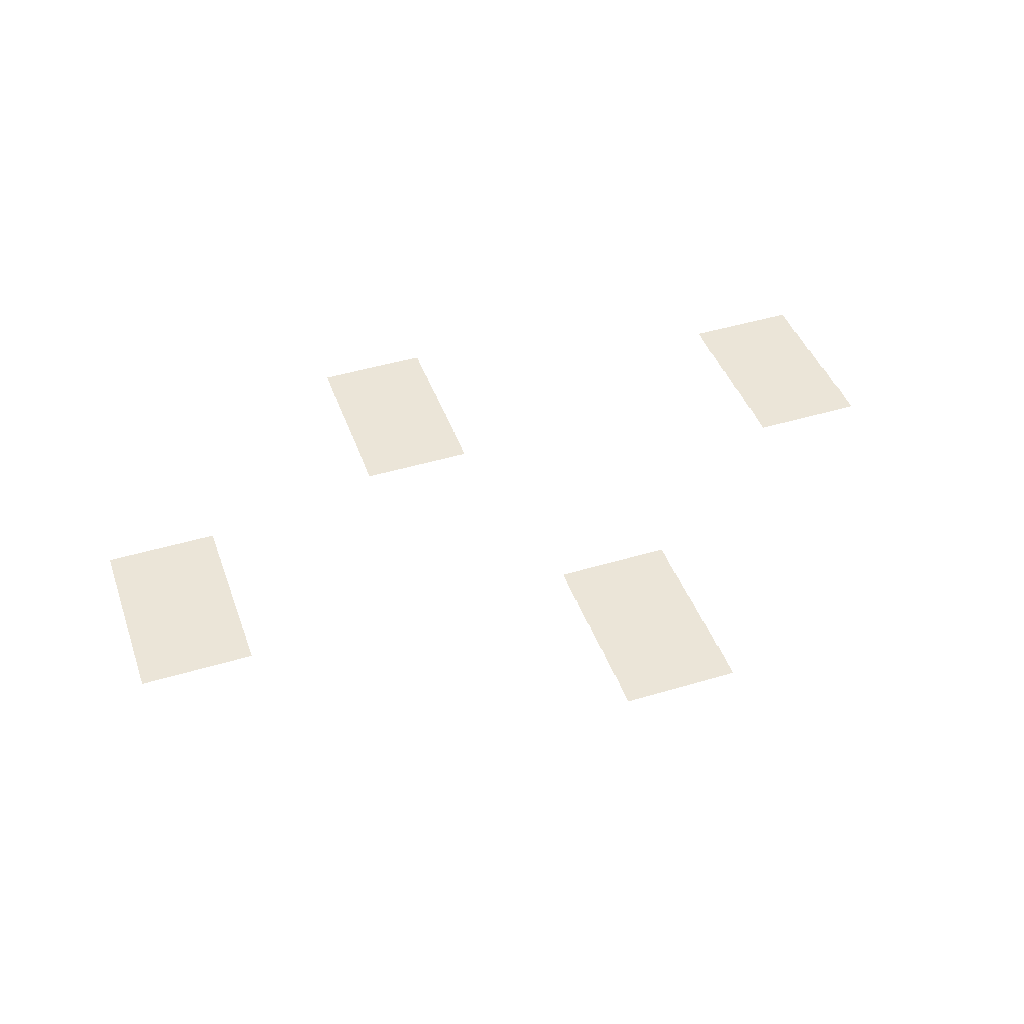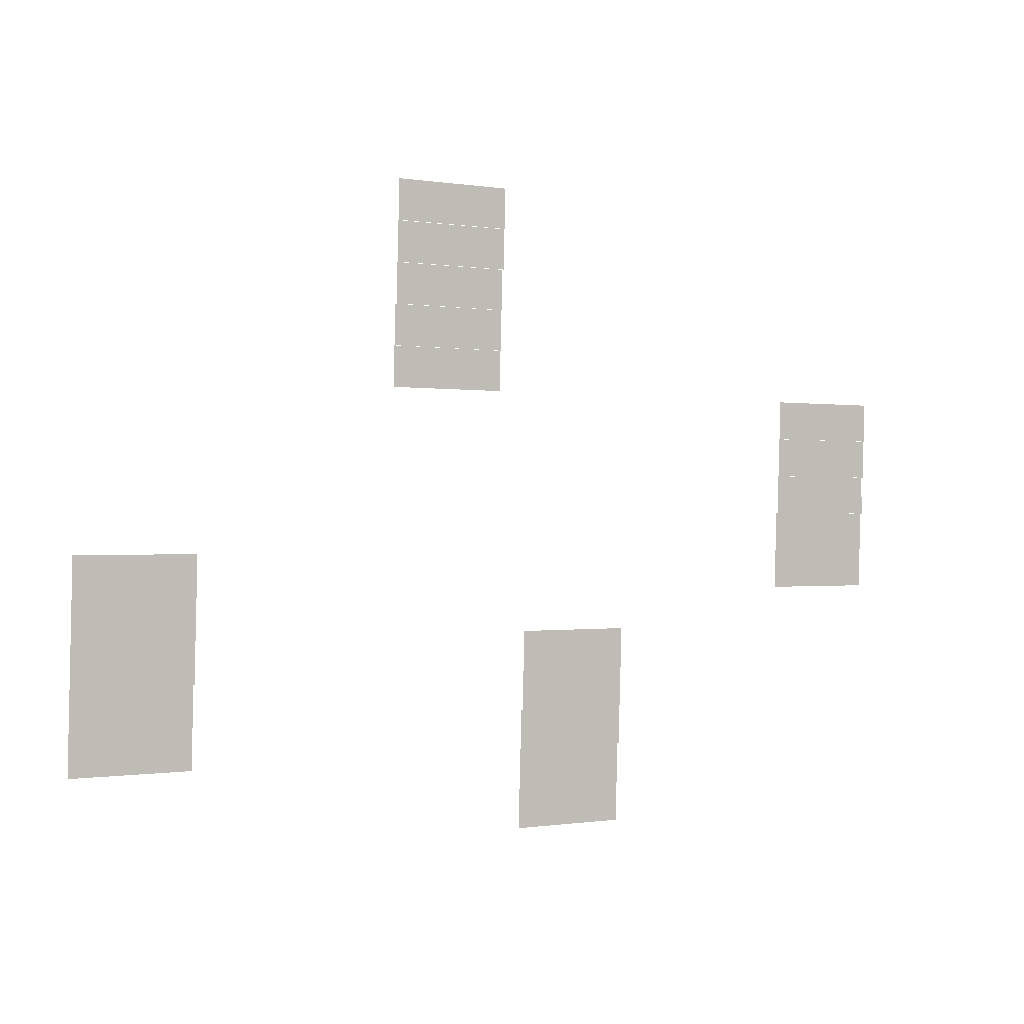
<metadata>
{"format":"obj","ext":"obj","renderer":"f3d","projection":"perspective","resolution":1024,"background":"white","views":[{"elev":45.9,"azim":161.1,"up":"+Z"},{"elev":-0.4,"azim":-32.3,"up":"+Y"}]}
</metadata>
<code>
v -8 -5.44 -0.34
v -8.32 -5.44 -0.34
v -8.32 -5.12 -0.34
v -8 -5.12 -0.34
v -8.32 -5.44 -0.34
v -8.64 -5.44 -0.34
v -8.64 -5.12 -0.34
v -8.32 -5.12 -0.34
v -8.64 -5.44 -0.34
v -8.96 -5.44 -0.34
v -8.96 -5.12 -0.34
v -8.64 -5.12 -0.34
v -8 -5.76 -0.36
v -8.32 -5.76 -0.36
v -8.32 -5.44 -0.36
v -8 -5.44 -0.36
v -8.32 -5.76 -0.36
v -8.64 -5.76 -0.36
v -8.64 -5.44 -0.36
v -8.32 -5.44 -0.36
v -8.64 -5.76 -0.36
v -8.96 -5.76 -0.36
v -8.96 -5.44 -0.36
v -8.64 -5.44 -0.36
v -8 -6.08 -0.38
v -8.32 -6.08 -0.38
v -8.32 -5.76 -0.38
v -8 -5.76 -0.38
v -8.32 -6.08 -0.38
v -8.64 -6.08 -0.38
v -8.64 -5.76 -0.38
v -8.32 -5.76 -0.38
v -8.64 -6.08 -0.38
v -8.96 -6.08 -0.38
v -8.96 -5.76 -0.38
v -8.64 -5.76 -0.38
v -8 -6.4 -0.4
v -8.32 -6.4 -0.4
v -8.32 -6.08 -0.4
v -8 -6.08 -0.4
v -8.32 -6.4 -0.4
v -8.64 -6.4 -0.4
v -8.64 -6.08 -0.4
v -8.32 -6.08 -0.4
v -8.64 -6.4 -0.4
v -8.96 -6.4 -0.4
v -8.96 -6.08 -0.4
v -8.64 -6.08 -0.4
v -8 -6.72 -0.42
v -8.32 -6.72 -0.42
v -8.32 -6.4 -0.42
v -8 -6.4 -0.42
v -8.32 -6.72 -0.42
v -8.64 -6.72 -0.42
v -8.64 -6.4 -0.42
v -8.32 -6.4 -0.42
v -8.64 -6.72 -0.42
v -8.96 -6.72 -0.42
v -8.96 -6.4 -0.42
v -8.64 -6.4 -0.42
v -4.16 -7.04 -0.44
v -4.48 -7.04 -0.44
v -4.48 -6.72 -0.44
v -4.16 -6.72 -0.44
v -4.48 -7.04 -0.44
v -4.8 -7.04 -0.44
v -4.8 -6.72 -0.44
v -4.48 -6.72 -0.44
v -4.8 -7.04 -0.44
v -5.12 -7.04 -0.44
v -5.12 -6.72 -0.44
v -4.8 -6.72 -0.44
v -4.16 -7.36 -0.46
v -4.48 -7.36 -0.46
v -4.48 -7.04 -0.46
v -4.16 -7.04 -0.46
v -4.48 -7.36 -0.46
v -4.8 -7.36 -0.46
v -4.8 -7.04 -0.46
v -4.48 -7.04 -0.46
v -4.8 -7.36 -0.46
v -5.12 -7.36 -0.46
v -5.12 -7.04 -0.46
v -4.8 -7.04 -0.46
v -4.16 -7.68 -0.48
v -4.48 -7.68 -0.48
v -4.48 -7.36 -0.48
v -4.16 -7.36 -0.48
v -4.48 -7.68 -0.48
v -4.8 -7.68 -0.48
v -4.8 -7.36 -0.48
v -4.48 -7.36 -0.48
v -4.8 -7.68 -0.48
v -5.12 -7.68 -0.48
v -5.12 -7.36 -0.48
v -4.8 -7.36 -0.48
v -4.16 -8 -0.5
v -4.48 -8 -0.5
v -4.48 -7.68 -0.5
v -4.16 -7.68 -0.5
v -4.48 -8 -0.5
v -4.8 -8 -0.5
v -4.8 -7.68 -0.5
v -4.48 -7.68 -0.5
v -4.8 -8 -0.5
v -5.12 -8 -0.5
v -5.12 -7.68 -0.5
v -4.8 -7.68 -0.5
v -4.16 -8.32 -0.52
v -4.48 -8.32 -0.52
v -4.48 -8 -0.52
v -4.16 -8 -0.52
v -4.48 -8.32 -0.52
v -4.8 -8.32 -0.52
v -4.8 -8 -0.52
v -4.48 -8 -0.52
v -4.8 -8.32 -0.52
v -5.12 -8.32 -0.52
v -5.12 -8 -0.52
v -4.8 -8 -0.52
v -10.56 -8.32 -0.52
v -10.88 -8.32 -0.52
v -10.88 -8 -0.52
v -10.56 -8 -0.52
v -10.88 -8.32 -0.52
v -11.2 -8.32 -0.52
v -11.2 -8 -0.52
v -10.88 -8 -0.52
v -11.2 -8.32 -0.52
v -11.52 -8.32 -0.52
v -11.52 -8 -0.52
v -11.2 -8 -0.52
v -10.56 -8.64 -0.54
v -10.88 -8.64 -0.54
v -10.88 -8.32 -0.54
v -10.56 -8.32 -0.54
v -10.88 -8.64 -0.54
v -11.2 -8.64 -0.54
v -11.2 -8.32 -0.54
v -10.88 -8.32 -0.54
v -11.2 -8.64 -0.54
v -11.52 -8.64 -0.54
v -11.52 -8.32 -0.54
v -11.2 -8.32 -0.54
v -6.72 -8.96 -0.56
v -7.04 -8.96 -0.56
v -7.04 -8.64 -0.56
v -6.72 -8.64 -0.56
v -7.04 -8.96 -0.56
v -7.36 -8.96 -0.56
v -7.36 -8.64 -0.56
v -7.04 -8.64 -0.56
v -7.36 -8.96 -0.56
v -7.68 -8.96 -0.56
v -7.68 -8.64 -0.56
v -7.36 -8.64 -0.56
v -10.56 -8.96 -0.56
v -10.88 -8.96 -0.56
v -10.88 -8.64 -0.56
v -10.56 -8.64 -0.56
v -10.88 -8.96 -0.56
v -11.2 -8.96 -0.56
v -11.2 -8.64 -0.56
v -10.88 -8.64 -0.56
v -11.2 -8.96 -0.56
v -11.52 -8.96 -0.56
v -11.52 -8.64 -0.56
v -11.2 -8.64 -0.56
v -6.72 -9.28 -0.58
v -7.04 -9.28 -0.58
v -7.04 -8.96 -0.58
v -6.72 -8.96 -0.58
v -7.04 -9.28 -0.58
v -7.36 -9.28 -0.58
v -7.36 -8.96 -0.58
v -7.04 -8.96 -0.58
v -7.36 -9.28 -0.58
v -7.68 -9.28 -0.58
v -7.68 -8.96 -0.58
v -7.36 -8.96 -0.58
v -10.56 -9.28 -0.58
v -10.88 -9.28 -0.58
v -10.88 -8.96 -0.58
v -10.56 -8.96 -0.58
v -10.88 -9.28 -0.58
v -11.2 -9.28 -0.58
v -11.2 -8.96 -0.58
v -10.88 -8.96 -0.58
v -11.2 -9.28 -0.58
v -11.52 -9.28 -0.58
v -11.52 -8.96 -0.58
v -11.2 -8.96 -0.58
v -6.72 -9.6 -0.6
v -7.04 -9.6 -0.6
v -7.04 -9.28 -0.6
v -6.72 -9.28 -0.6
v -7.04 -9.6 -0.6
v -7.36 -9.6 -0.6
v -7.36 -9.28 -0.6
v -7.04 -9.28 -0.6
v -7.36 -9.6 -0.6
v -7.68 -9.6 -0.6
v -7.68 -9.28 -0.6
v -7.36 -9.28 -0.6
v -10.56 -9.6 -0.6
v -10.88 -9.6 -0.6
v -10.88 -9.28 -0.6
v -10.56 -9.28 -0.6
v -10.88 -9.6 -0.6
v -11.2 -9.6 -0.6
v -11.2 -9.28 -0.6
v -10.88 -9.28 -0.6
v -11.2 -9.6 -0.6
v -11.52 -9.6 -0.6
v -11.52 -9.28 -0.6
v -11.2 -9.28 -0.6
v -6.72 -9.92 -0.62
v -7.04 -9.92 -0.62
v -7.04 -9.6 -0.62
v -6.72 -9.6 -0.62
v -7.04 -9.92 -0.62
v -7.36 -9.92 -0.62
v -7.36 -9.6 -0.62
v -7.04 -9.6 -0.62
v -7.36 -9.92 -0.62
v -7.68 -9.92 -0.62
v -7.68 -9.6 -0.62
v -7.36 -9.6 -0.62
v -6.72 -10.24 -0.64
v -7.04 -10.24 -0.64
v -7.04 -9.92 -0.64
v -6.72 -9.92 -0.64
v -7.04 -10.24 -0.64
v -7.36 -10.24 -0.64
v -7.36 -9.92 -0.64
v -7.04 -9.92 -0.64
v -7.36 -10.24 -0.64
v -7.68 -10.24 -0.64
v -7.68 -9.92 -0.64
v -7.36 -9.92 -0.64
g second-test-for-depth-cave_mesh_0003
f 1 2 3 4
f 5 6 7 8
f 9 10 11 12
f 13 14 15 16
f 17 18 19 20
f 21 22 23 24
f 25 26 27 28
f 29 30 31 32
f 33 34 35 36
f 37 38 39 40
f 41 42 43 44
f 45 46 47 48
f 49 50 51 52
f 53 54 55 56
f 57 58 59 60
f 61 62 63 64
f 65 66 67 68
f 69 70 71 72
f 73 74 75 76
f 77 78 79 80
f 81 82 83 84
f 85 86 87 88
f 89 90 91 92
f 93 94 95 96
f 97 98 99 100
f 101 102 103 104
f 105 106 107 108
f 109 110 111 112
f 113 114 115 116
f 117 118 119 120
f 121 122 123 124
f 125 126 127 128
f 129 130 131 132
f 133 134 135 136
f 137 138 139 140
f 141 142 143 144
f 145 146 147 148
f 149 150 151 152
f 153 154 155 156
f 157 158 159 160
f 161 162 163 164
f 165 166 167 168
f 169 170 171 172
f 173 174 175 176
f 177 178 179 180
f 181 182 183 184
f 185 186 187 188
f 189 190 191 192
f 193 194 195 196
f 197 198 199 200
f 201 202 203 204
f 205 206 207 208
f 209 210 211 212
f 213 214 215 216
f 217 218 219 220
f 221 222 223 224
f 225 226 227 228
f 229 230 231 232
f 233 234 235 236
f 237 238 239 240

</code>
